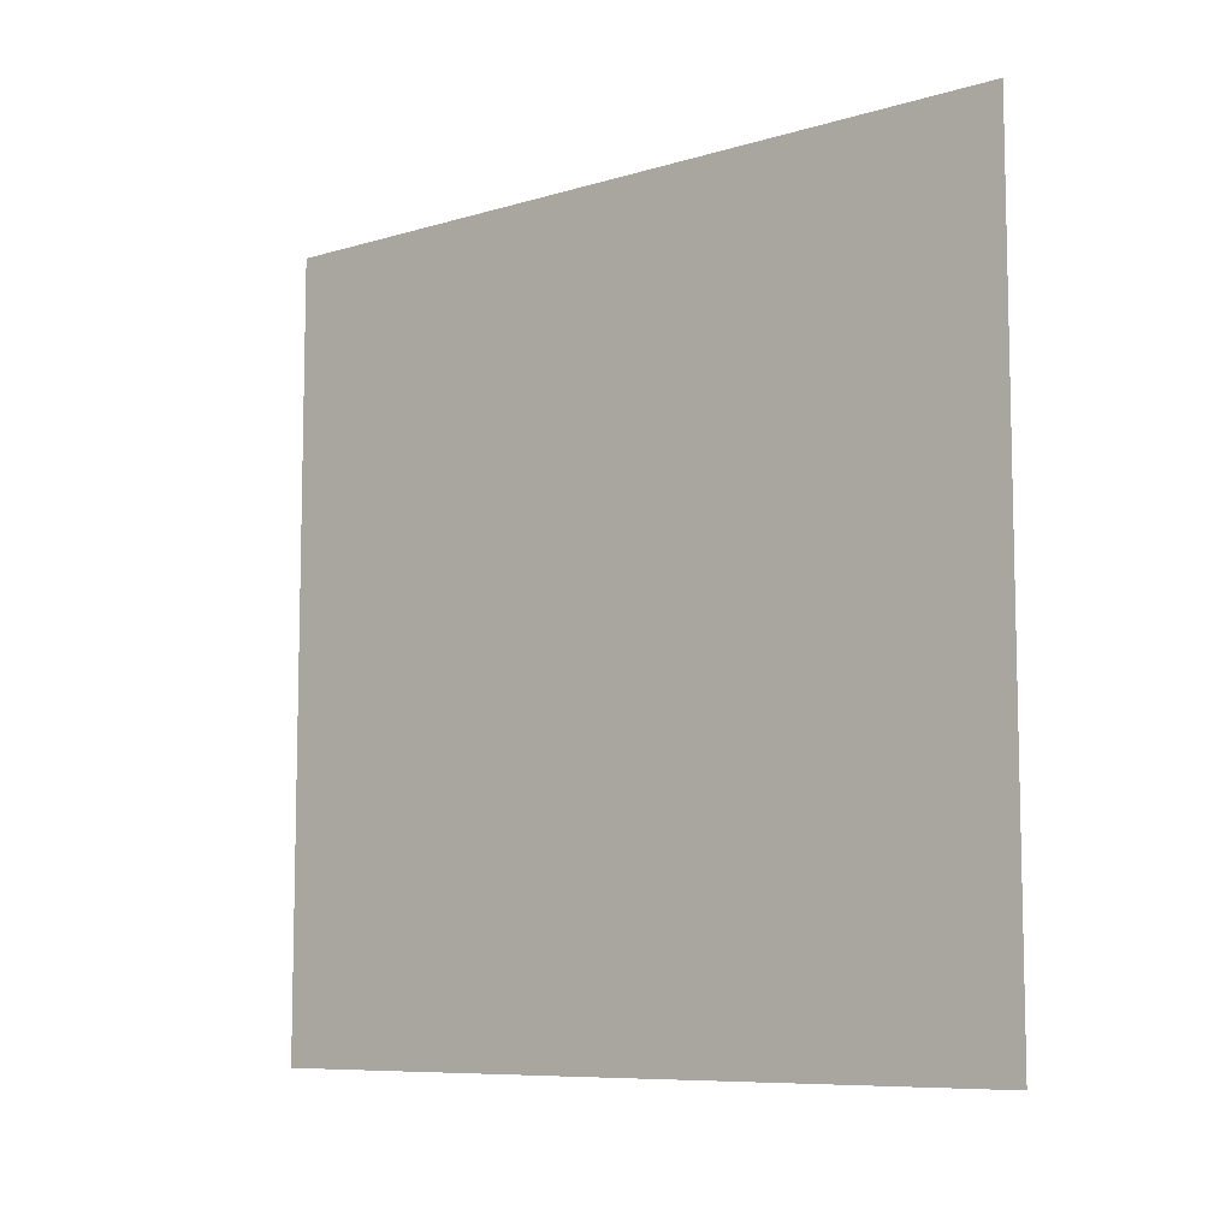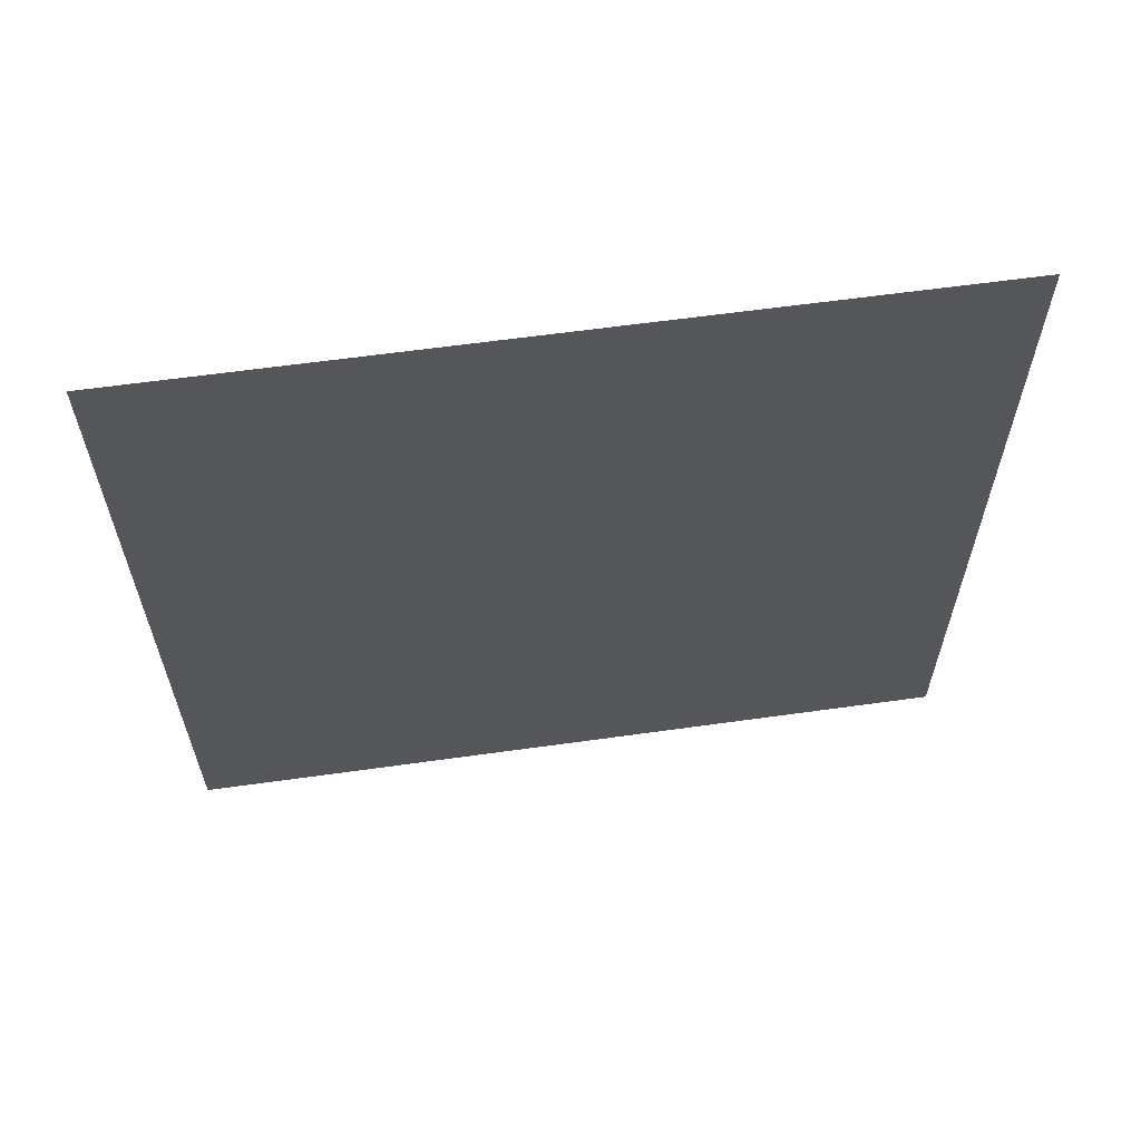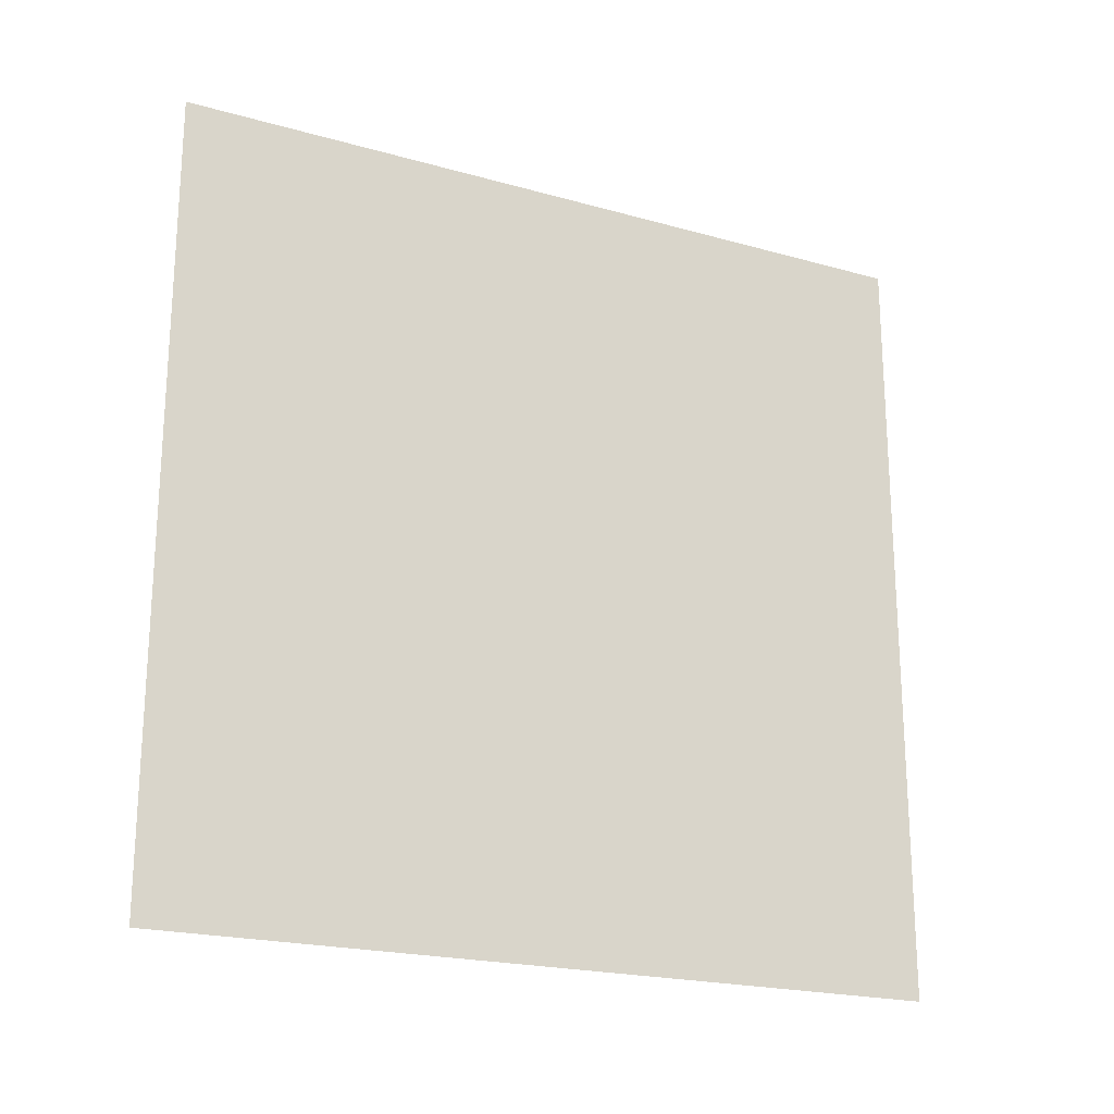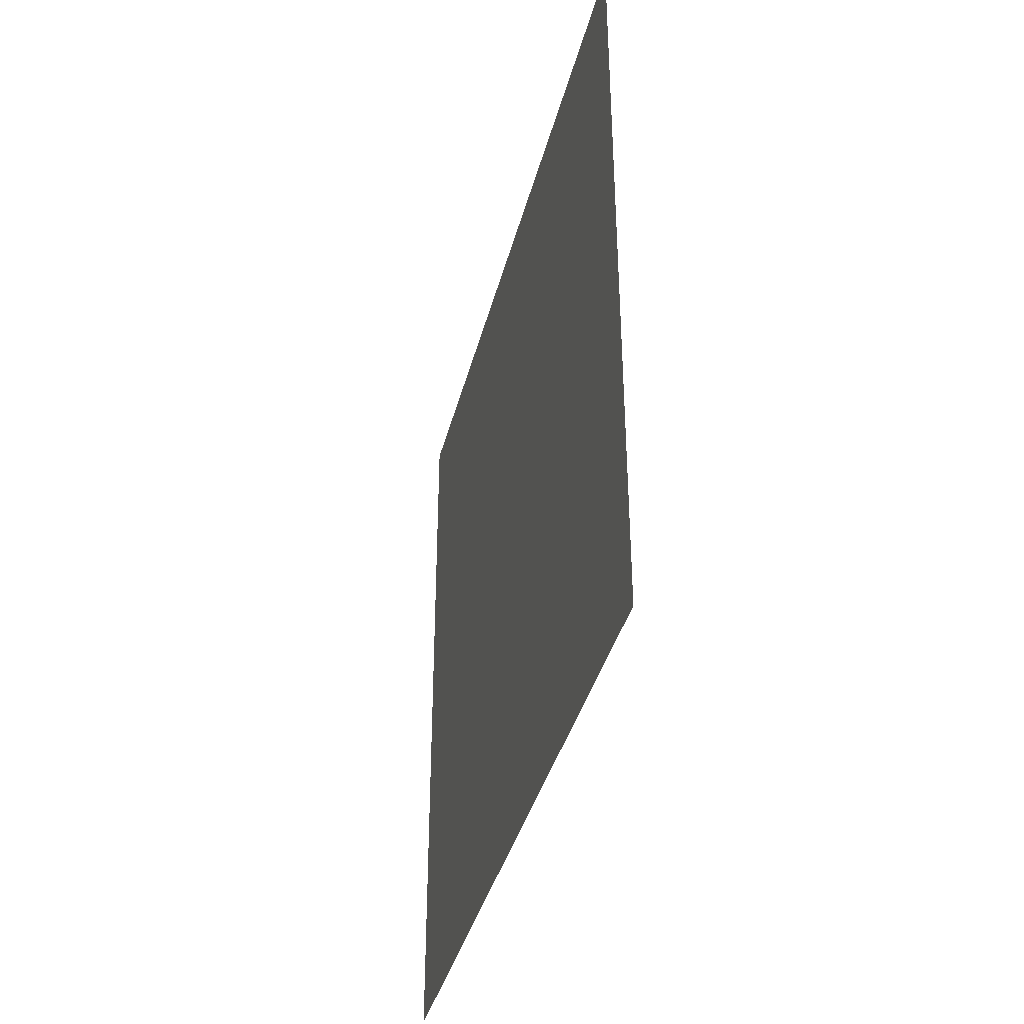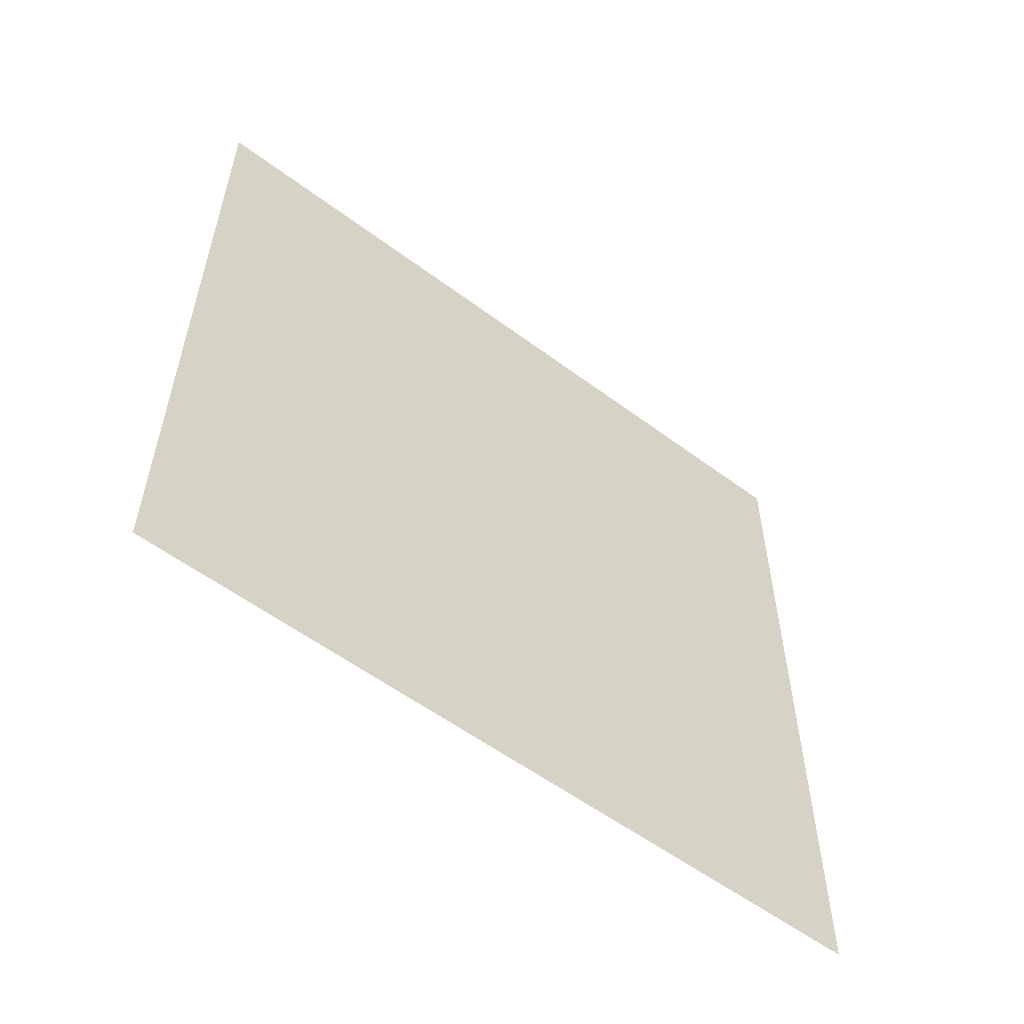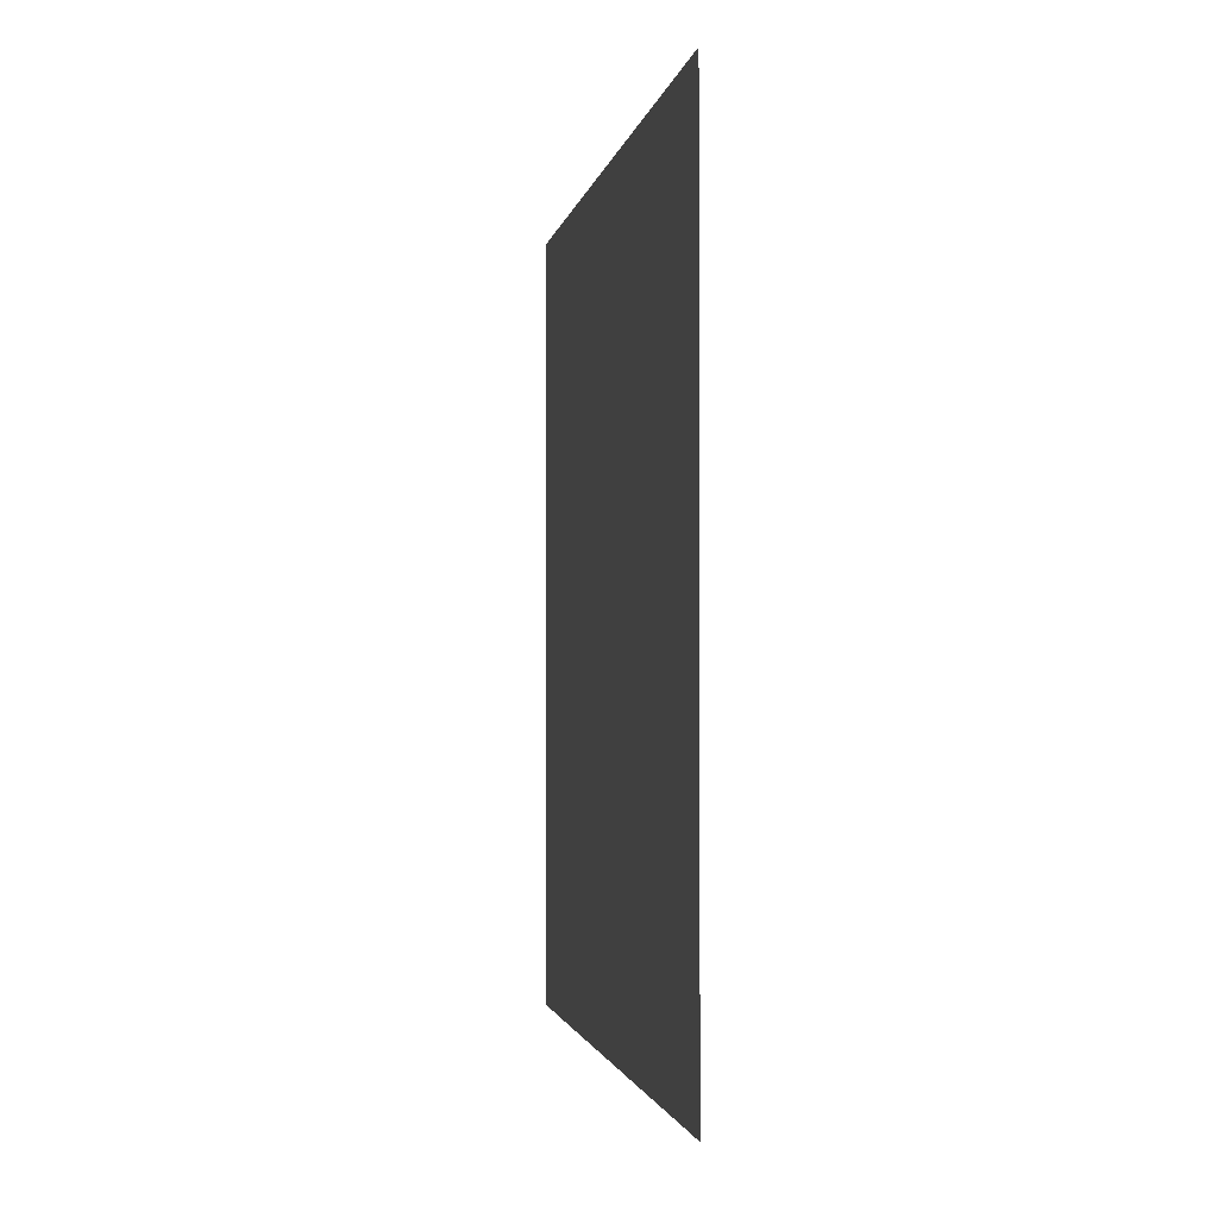
<metadata>
{"format":"obj","ext":"obj","renderer":"f3d","projection":"perspective","resolution":1024,"background":"white","views":[{"elev":-8.4,"azim":129.0,"up":"+Z"},{"elev":61.6,"azim":81.9,"up":"+Z"},{"elev":-20.9,"azim":-116.8,"up":"+Y"},{"elev":-38.2,"azim":-13.9,"up":"+Z"},{"elev":-56.3,"azim":52.0,"up":"+Z"},{"elev":-2.0,"azim":-9.5,"up":"+Z"}]}
</metadata>
<code>
v 2.123e-06 3 1.988e-06
v 1.492e-06 -2.09e-07 3
v 1.492e-06 3 3
v 2.123e-06 9.7e-09 1.988e-06
g wall24_10147_784
f 1 3 2
f 2 4 1

</code>
